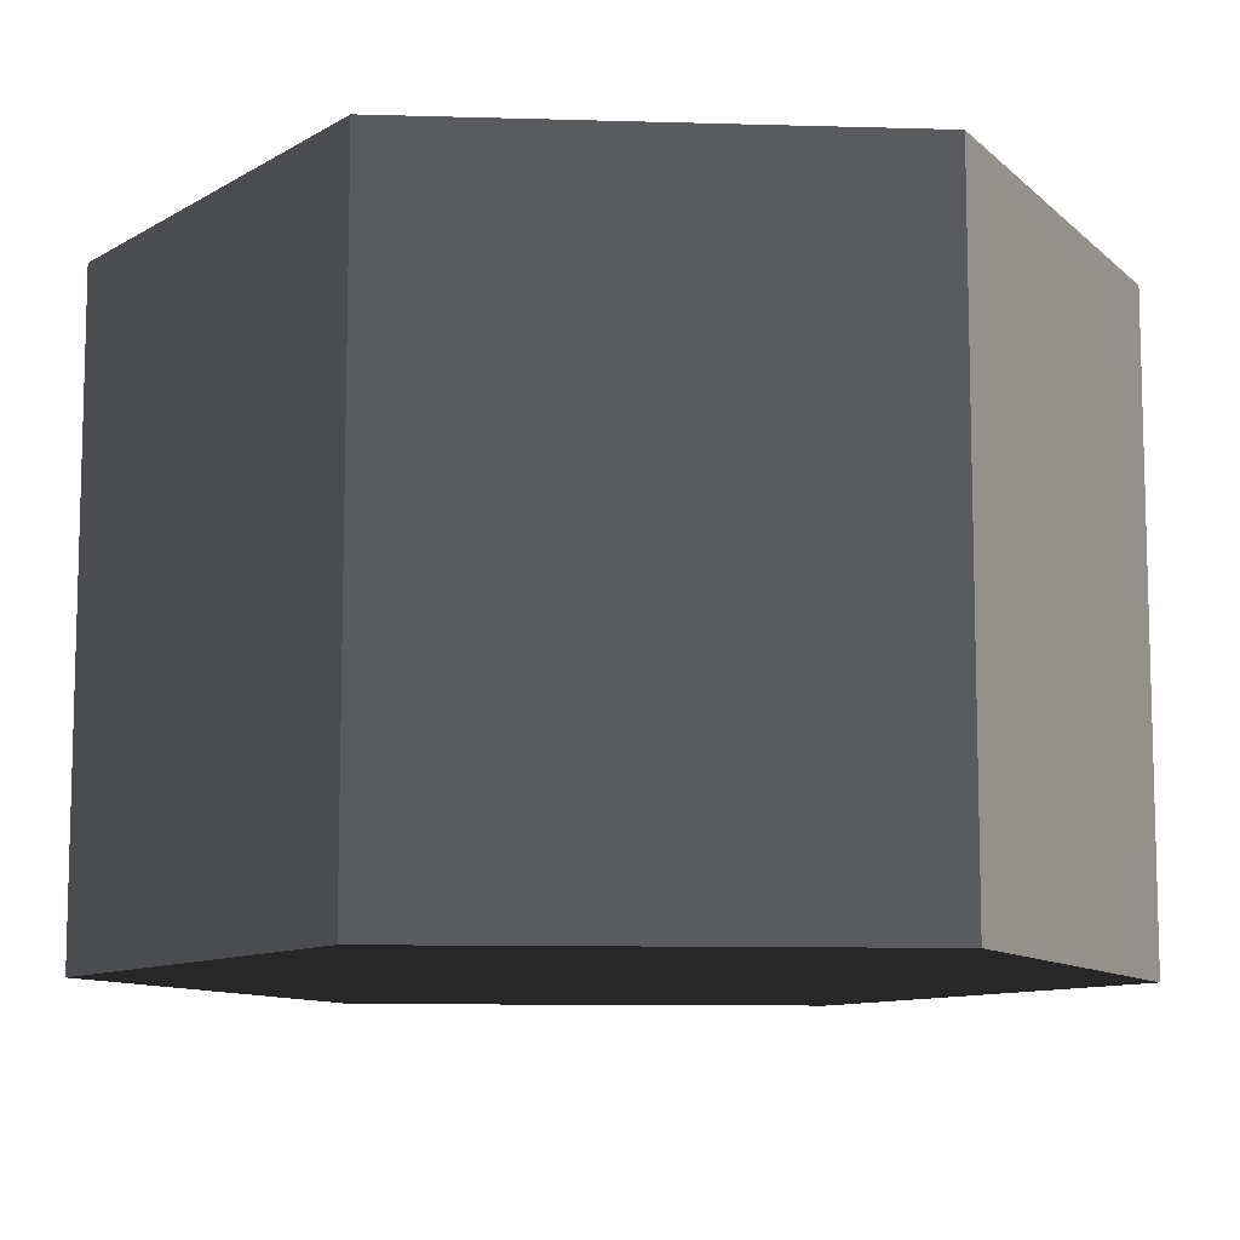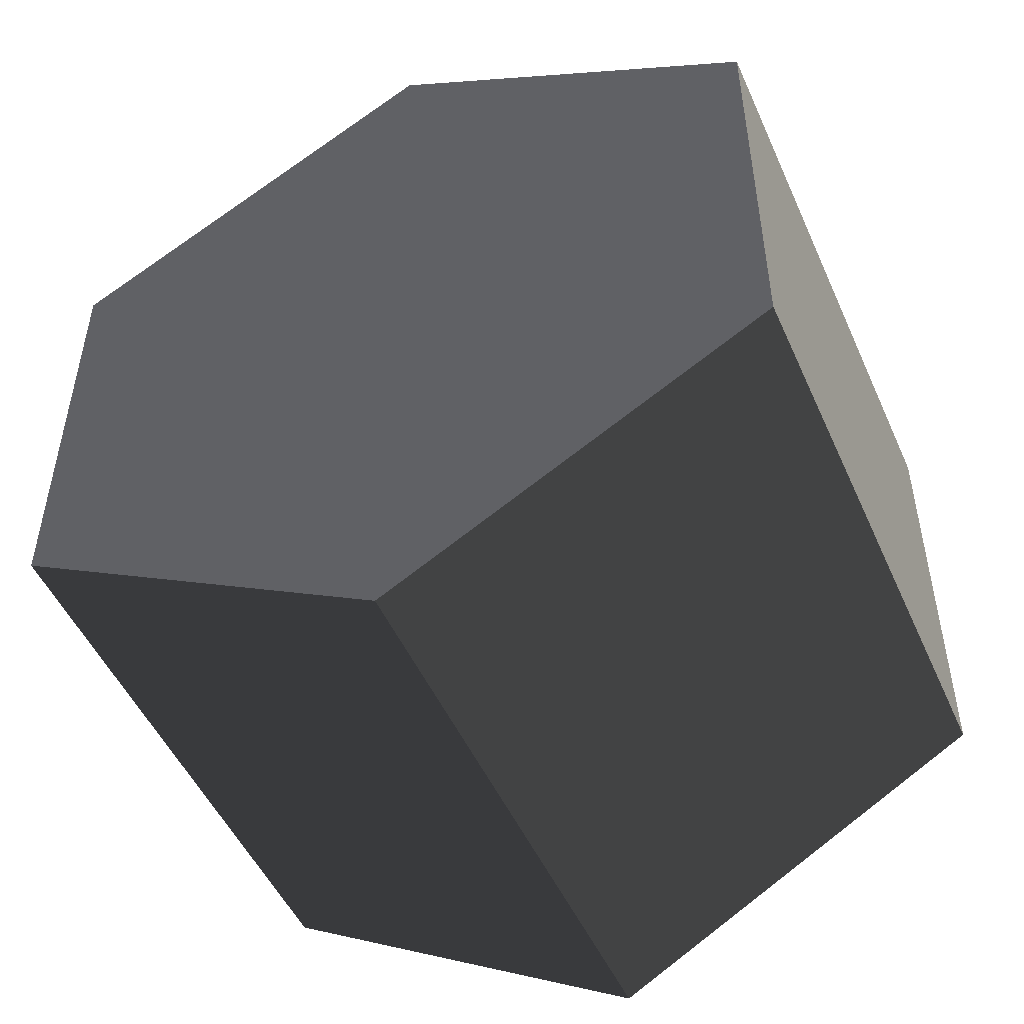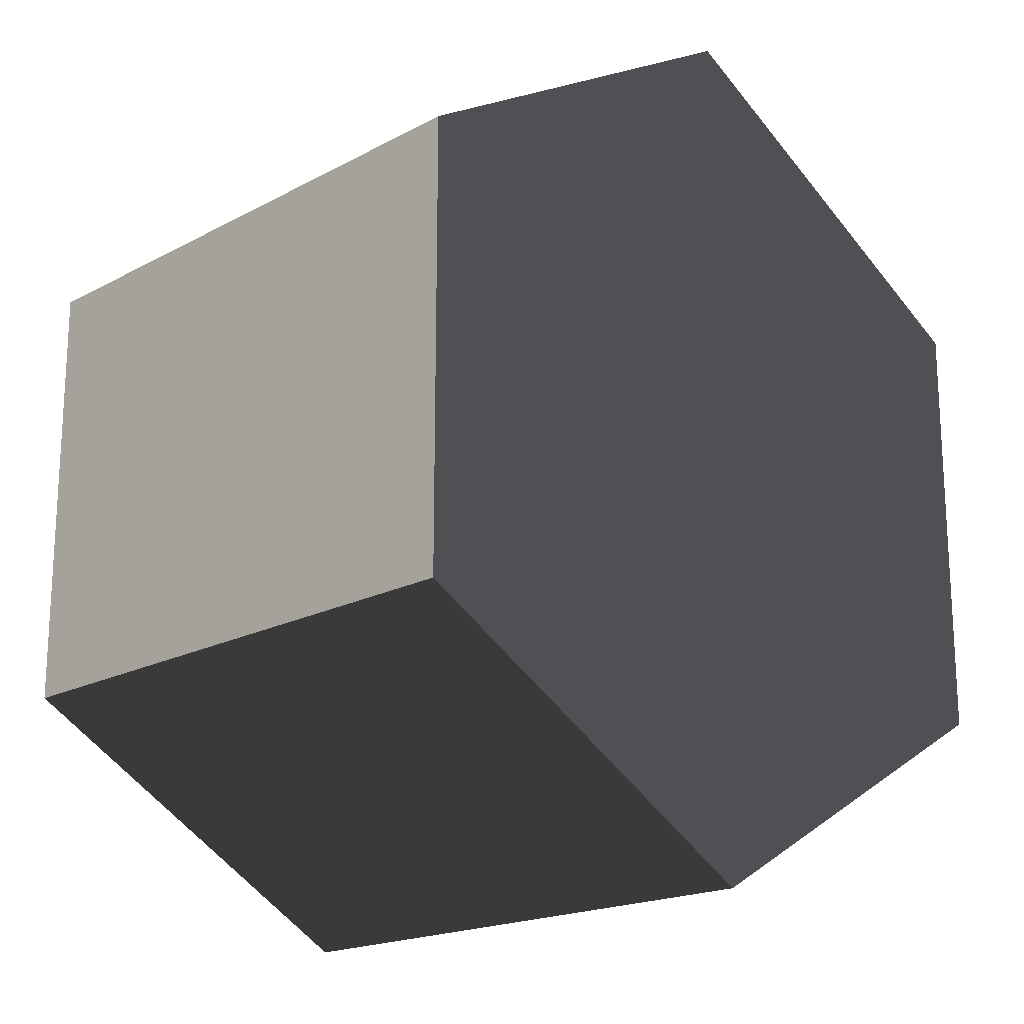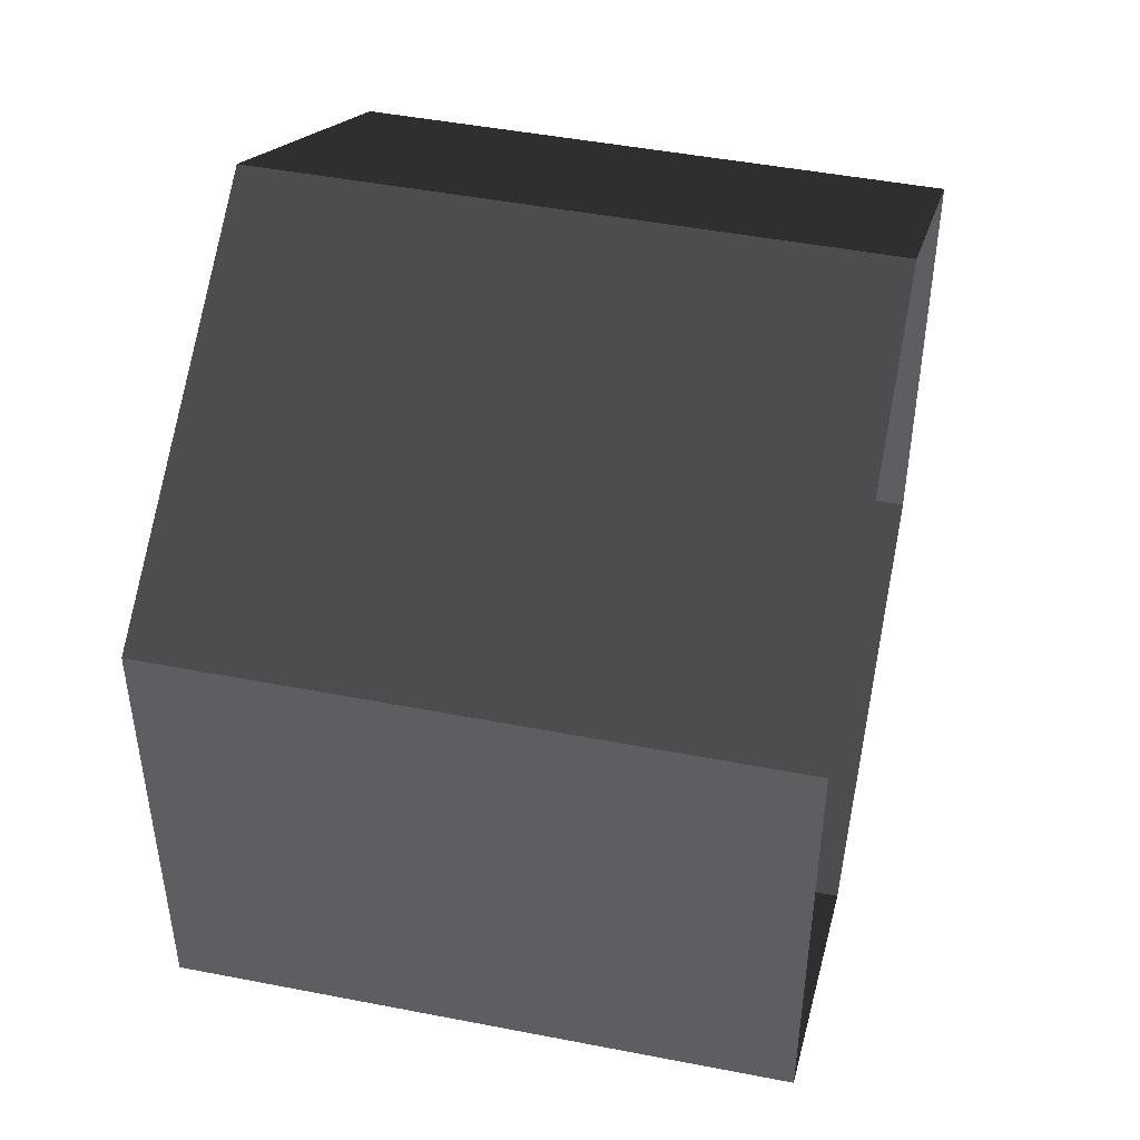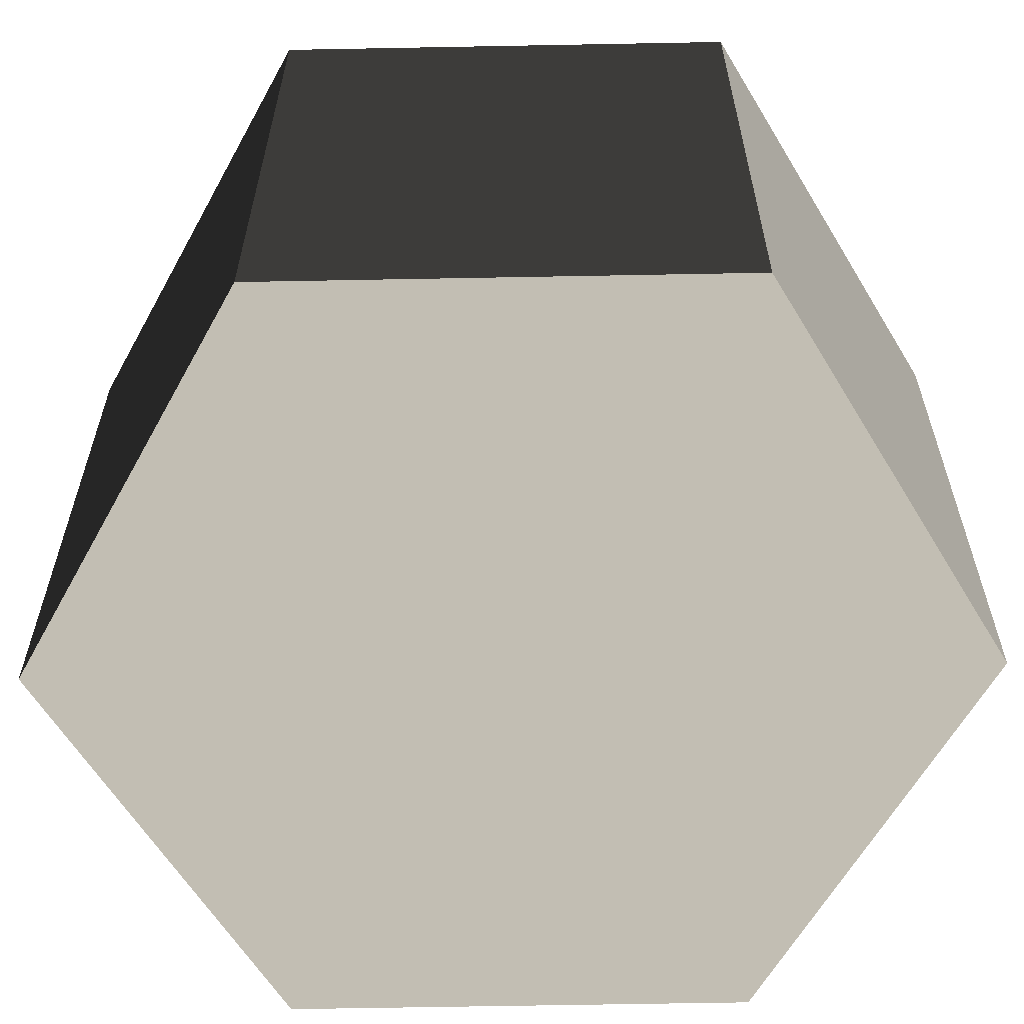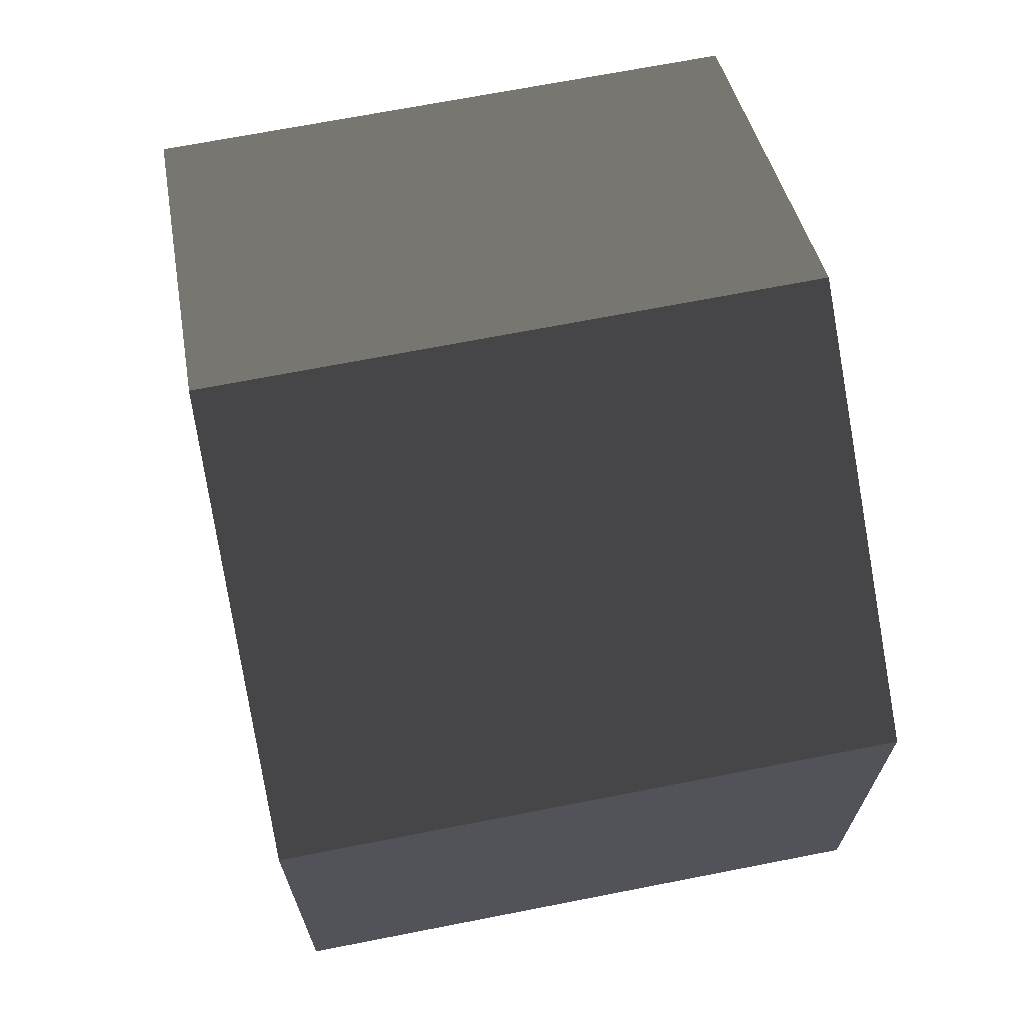
<metadata>
{"format":"obj","ext":"obj","renderer":"f3d","projection":"perspective","resolution":1024,"background":"white","views":[{"elev":-10.1,"azim":-154.3,"up":"+Z"},{"elev":-50.1,"azim":-156.4,"up":"+Y"},{"elev":-18.7,"azim":135.6,"up":"+Y"},{"elev":46.5,"azim":-77.5,"up":"+Y"},{"elev":-61.1,"azim":31.1,"up":"+Z"},{"elev":68.6,"azim":78.9,"up":"+Y"}]}
</metadata>
<code>
v -9.509e-07 12 -12
v 10.39 6 -12
v 10.39 6 3.994
v -9.509e-07 12 3.994
v 10.39 6 -12
v 10.39 -6 -12
v 10.39 -6 3.994
v 10.39 6 3.994
v 10.39 -6 -12
v -9.509e-07 -12 -12
v -9.509e-07 -12 3.994
v 10.39 -6 3.994
v -9.509e-07 -12 -12
v -10.39 -6 -12
v -10.39 -6 3.994
v -9.509e-07 -12 3.994
v -10.39 -6 -12
v -10.39 6 -12
v -10.39 6 3.994
v -10.39 -6 3.994
v -10.39 6 -12
v -9.509e-07 12 -12
v -9.509e-07 12 3.994
v -10.39 6 3.994
v -9.509e-07 -12 -12
v 10.39 -6 -12
v 10.39 6 -12
v -9.509e-07 12 -12
v -10.39 -6 -12
v -10.39 6 -12
g Cylinder_072_2165_73
f 1 3 2
f 1 4 3
f 5 7 6
f 5 8 7
f 9 11 10
f 9 12 11
f 13 15 14
f 13 16 15
f 17 19 18
f 17 20 19
f 21 23 22
f 21 24 23
f 25 27 26
f 27 25 28
f 28 25 29
f 28 29 30

</code>
